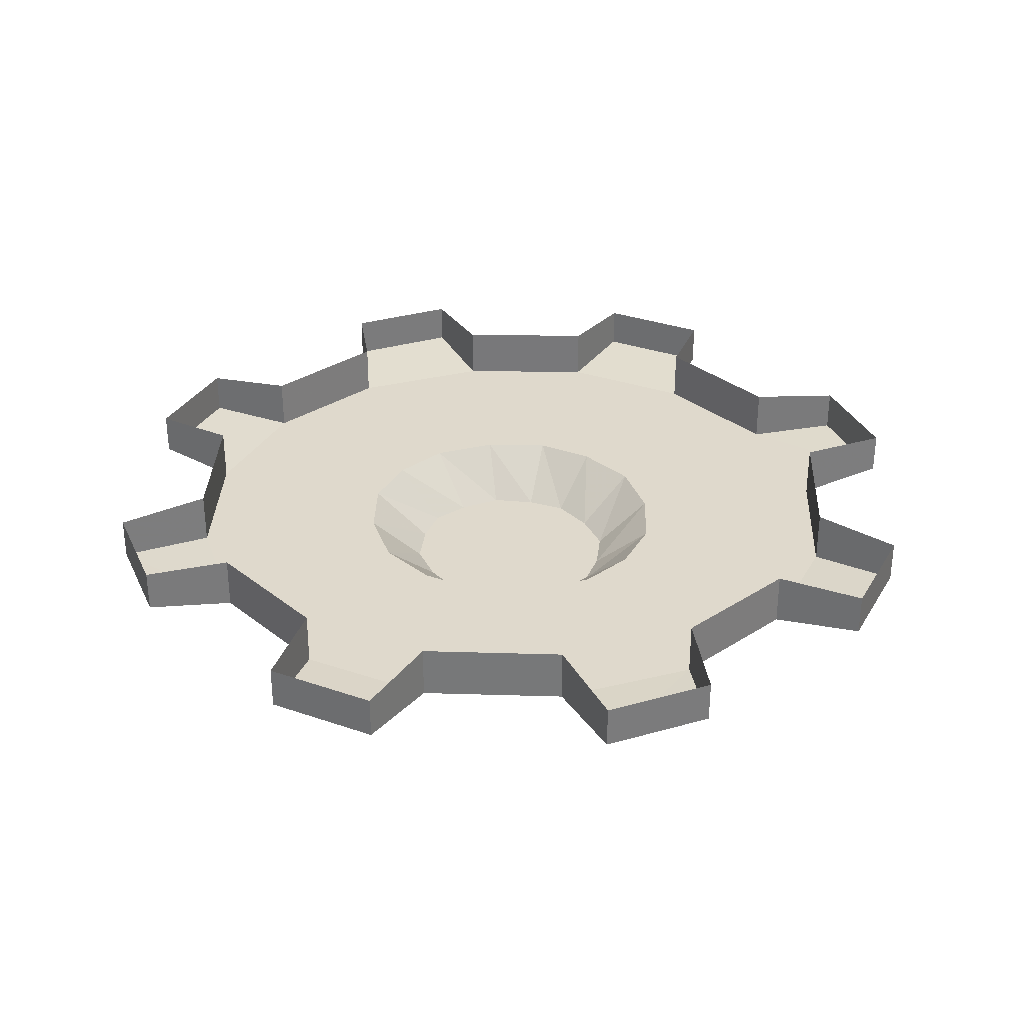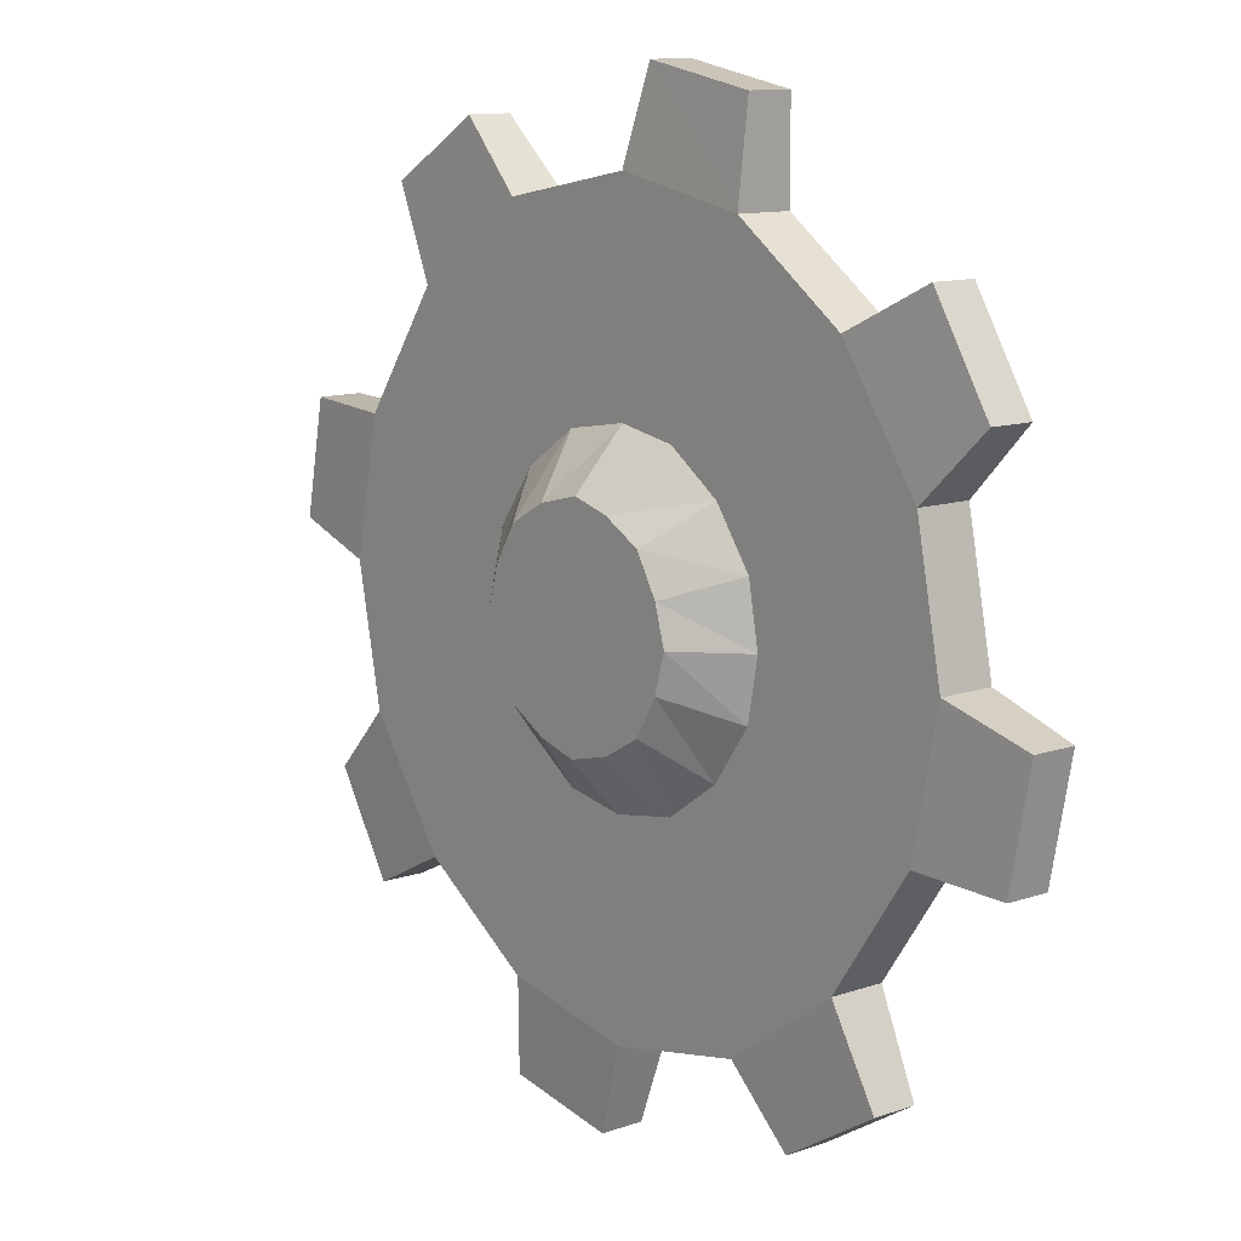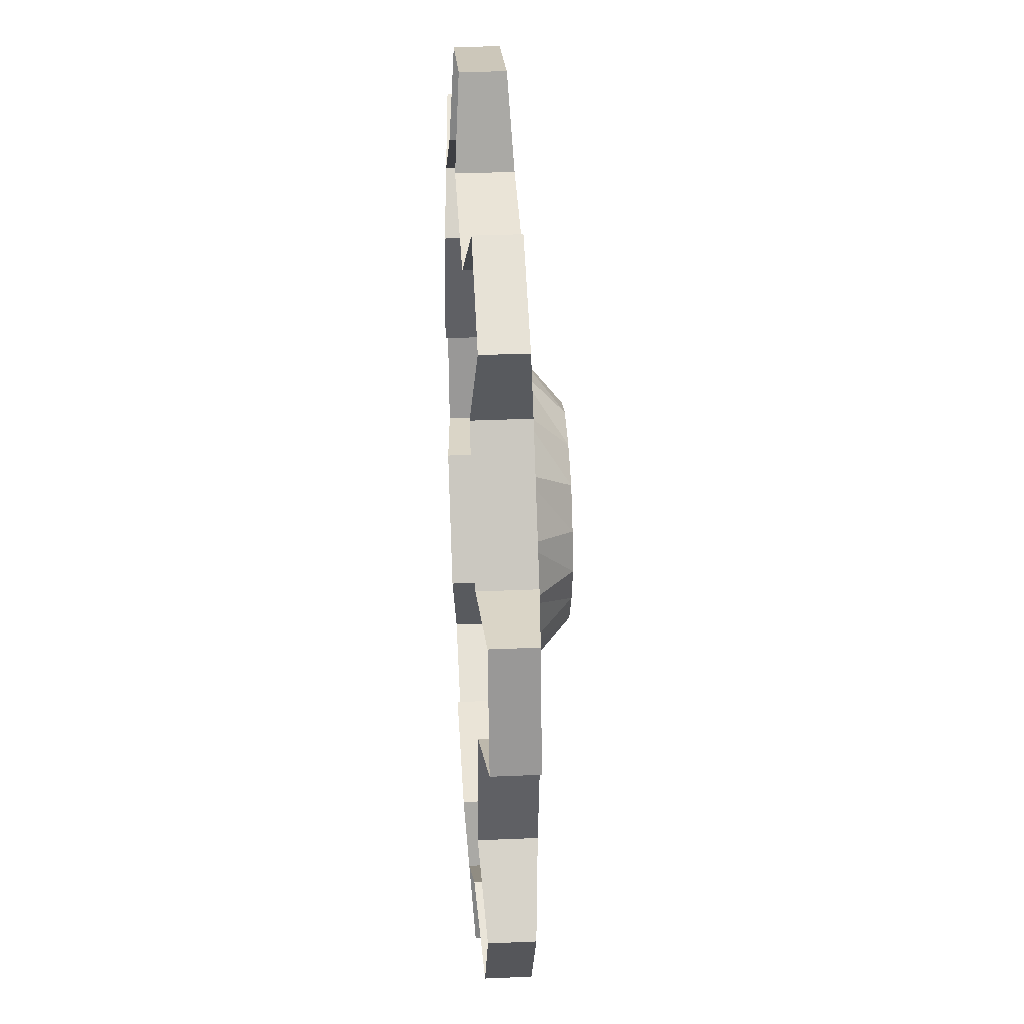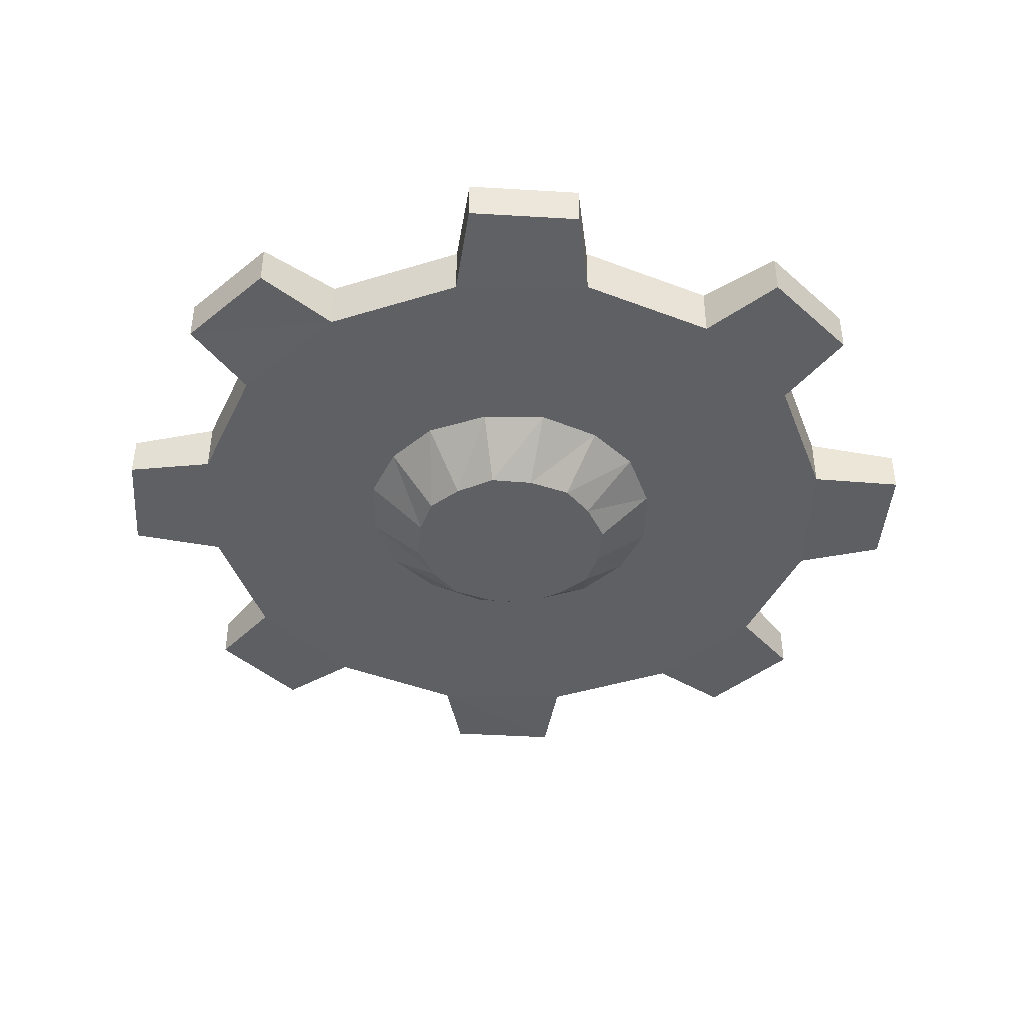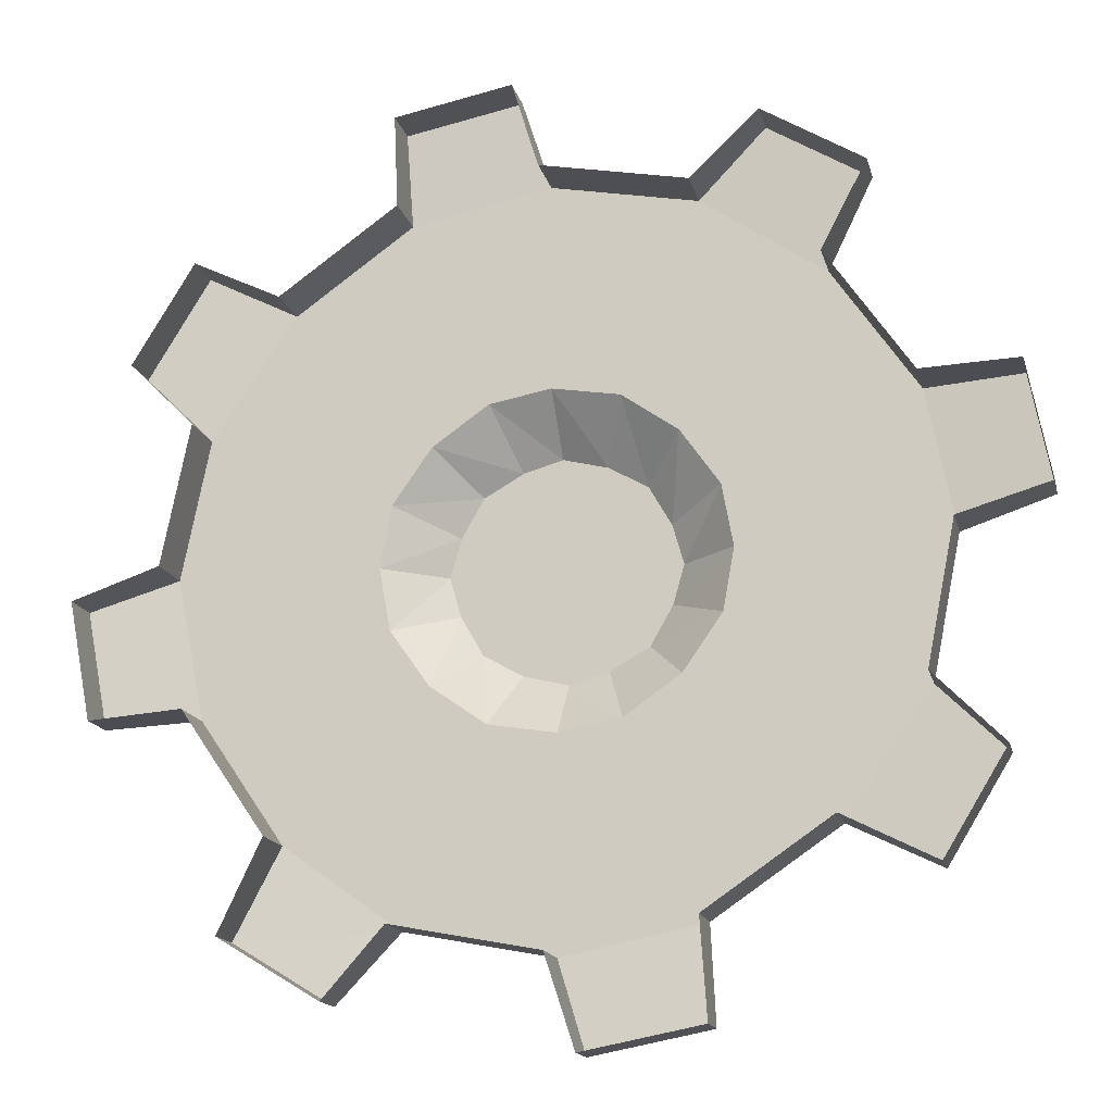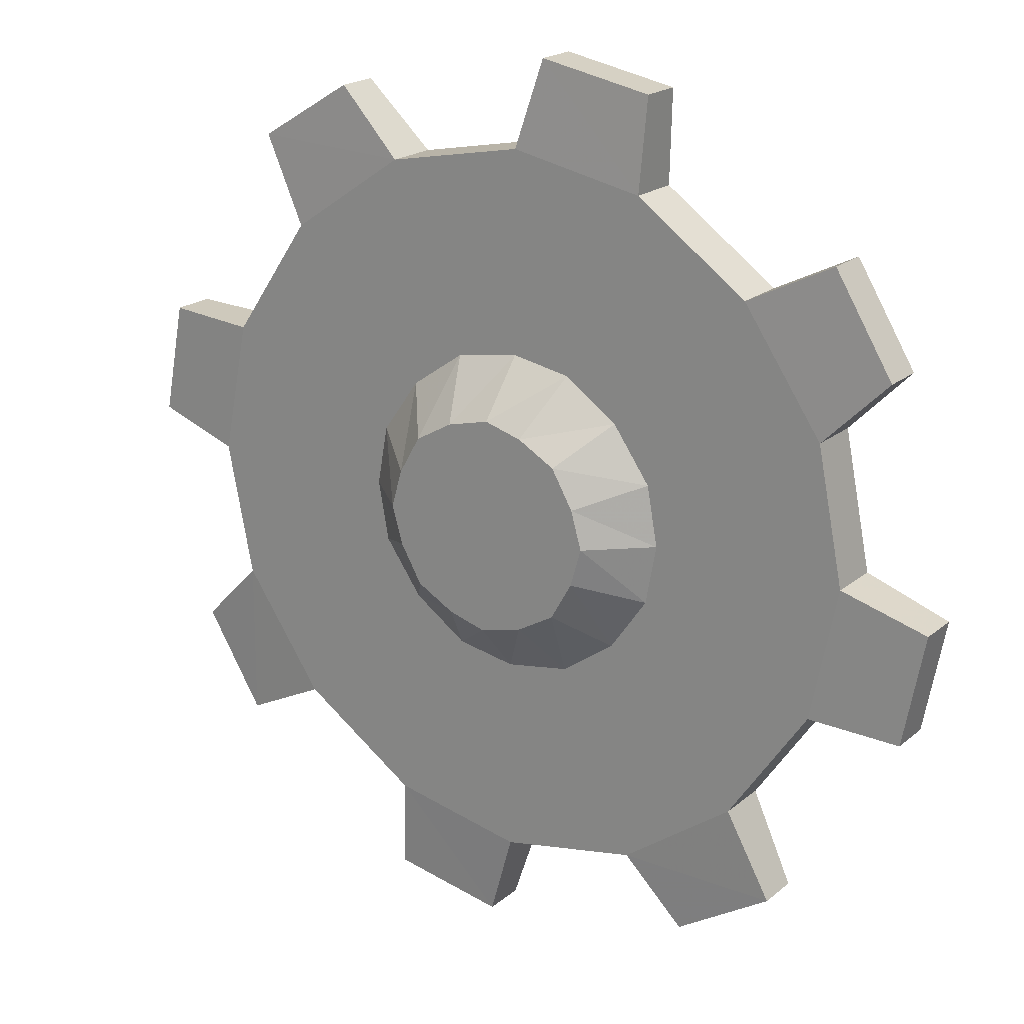
<metadata>
{"format":"obj","ext":"obj","renderer":"f3d","projection":"perspective","resolution":1024,"background":"white","views":[{"elev":32.3,"azim":-143.3,"up":"+Y"},{"elev":11.5,"azim":50.0,"up":"+Z"},{"elev":32.4,"azim":-93.5,"up":"+Z"},{"elev":-42.7,"azim":144.5,"up":"+Y"},{"elev":-15.8,"azim":-166.9,"up":"+Z"},{"elev":20.1,"azim":34.4,"up":"+Z"}]}
</metadata>
<code>
o if/71/3/active
v 90 91 -171
v 90 99 -171
v 79 99 -153
v 79 91 -153
v 78 90 -183
v 78 100 -183
v 63 90 -161
v 38 90 -187
v 45 90 -197
v 83 90 -208
v 83 100 -208
v 99 99 -213
v 99 91 -213
v 95 91 -234
v 95 99 -234
v 78 100 -233
v 78 90 -233
v 63 90 -255
v 63 100 -255
v 71 99 -271
v 71 91 -271
v 53 91 -282
v 53 99 -282
v 42 100 -270
v 42 90 -270
v 16 90 -275
v 16 100 -275
v 11 99 -291
v 11 91 -291
v -10 91 -287
v -10 99 -287
v -9 100 -270
v -9 90 -270
v -31 90 -255
v -31 100 -255
v -47 99 -263
v -47 91 -263
v -58 91 -245
v -58 99 -245
v -46 100 -233
v -46 90 -233
v -51 90 -208
v -51 100 -208
v -67 99 -203
v -67 91 -203
v -63 91 -182
v -63 99 -182
v -46 100 -183
v -46 90 -183
v -31 90 -161
v -31 100 -161
v -39 99 -145
v -39 91 -145
v -21 91 -134
v -21 99 -134
v -9 100 -146
v -9 90 -146
v 17 90 -141
v 17 100 -141
v 22 99 -125
v 22 91 -125
v 43 91 -129
v 43 99 -129
v 42 100 -146
v 42 90 -146
v 63 100 -161
v 47 90 -208
v 45 90 -219
v 38 90 -229
v 16 90 -238
v 5 90 -236
v -5 90 -229
v -14 90 -208
v -12 90 -197
v -5 90 -187
v 17 90 -178
v 28 90 -180
v 24 81 -190
v 31 81 -194
v 35 81 -201
v 16 81 -208
v 17 81 -188
v 9 81 -190
v 2 81 -194
v -2 81 -201
v -4 81 -208
v -2 81 -215
v 2 81 -222
v 9 81 -226
v 16 81 -228
v 24 81 -226
v 31 81 -222
v 35 81 -215
v 37 81 -208
v 5 90 -180
v -12 90 -219
v 28 90 -236
f 1 2 3
f 1 3 4
f 1 4 5
f 1 5 6
f 1 6 2
f 4 7 5
f 5 7 8
f 5 8 9
f 5 9 10
f 5 10 6
f 6 10 11
f 11 10 12
f 12 10 13
f 12 13 14
f 12 14 15
f 15 14 16
f 16 14 17
f 16 17 18
f 16 18 19
f 19 18 20
f 20 18 21
f 20 21 22
f 20 22 23
f 23 22 24
f 24 22 25
f 24 25 26
f 24 26 27
f 27 26 28
f 28 26 29
f 28 29 30
f 28 30 31
f 31 30 32
f 32 30 33
f 32 33 34
f 32 34 35
f 35 34 36
f 36 34 37
f 36 37 38
f 36 38 39
f 39 38 40
f 40 38 41
f 40 41 42
f 40 42 43
f 43 42 44
f 44 42 45
f 44 45 46
f 44 46 47
f 47 46 48
f 48 46 49
f 48 49 50
f 48 50 51
f 51 50 52
f 52 50 53
f 52 53 54
f 52 54 55
f 55 54 56
f 56 54 57
f 56 57 58
f 56 58 59
f 59 58 60
f 60 58 61
f 60 61 62
f 60 62 63
f 63 62 64
f 64 62 65
f 64 65 7
f 64 7 66
f 66 7 3
f 3 7 4
f 17 14 13
f 17 13 10
f 17 10 67
f 17 67 68
f 17 68 18
f 18 68 69
f 18 69 25
f 18 25 21
f 21 25 22
f 33 30 29
f 33 29 26
f 33 26 70
f 33 70 71
f 33 71 34
f 34 71 72
f 34 72 41
f 34 41 37
f 37 41 38
f 49 46 45
f 49 45 42
f 49 42 73
f 49 73 74
f 49 74 50
f 50 74 75
f 50 75 57
f 50 57 53
f 53 57 54
f 65 62 61
f 65 61 58
f 65 58 76
f 65 76 77
f 65 77 7
f 7 77 8
f 8 77 78
f 8 78 79
f 8 79 9
f 9 79 80
f 9 80 67
f 9 67 10
f 81 79 78
f 81 78 82
f 81 82 83
f 81 83 84
f 81 84 85
f 81 85 86
f 81 86 87
f 81 87 88
f 81 88 89
f 81 89 90
f 81 90 91
f 81 91 92
f 81 92 93
f 81 93 94
f 81 94 80
f 81 80 79
f 77 76 82
f 77 82 78
f 76 95 83
f 76 83 82
f 95 75 84
f 95 84 83
f 75 74 85
f 75 85 84
f 74 73 86
f 74 86 85
f 73 96 87
f 73 87 86
f 96 72 88
f 96 88 87
f 72 71 89
f 72 89 88
f 71 70 90
f 71 90 89
f 70 97 91
f 70 91 90
f 97 69 92
f 97 92 91
f 69 68 93
f 69 93 92
f 68 67 94
f 68 94 93
f 80 94 67
f 69 97 25
f 25 97 26
f 26 97 70
f 72 96 41
f 41 96 42
f 42 96 73
f 75 95 57
f 57 95 58
f 58 95 76

</code>
